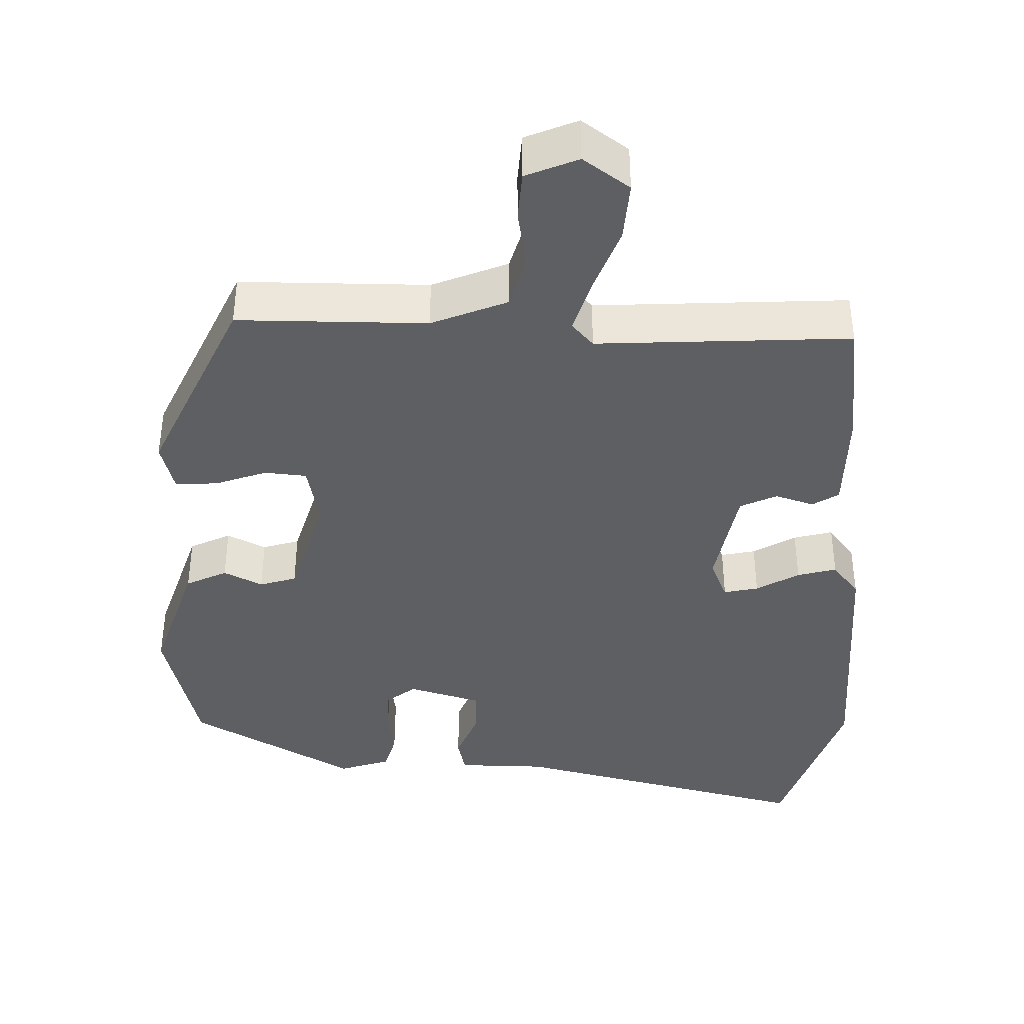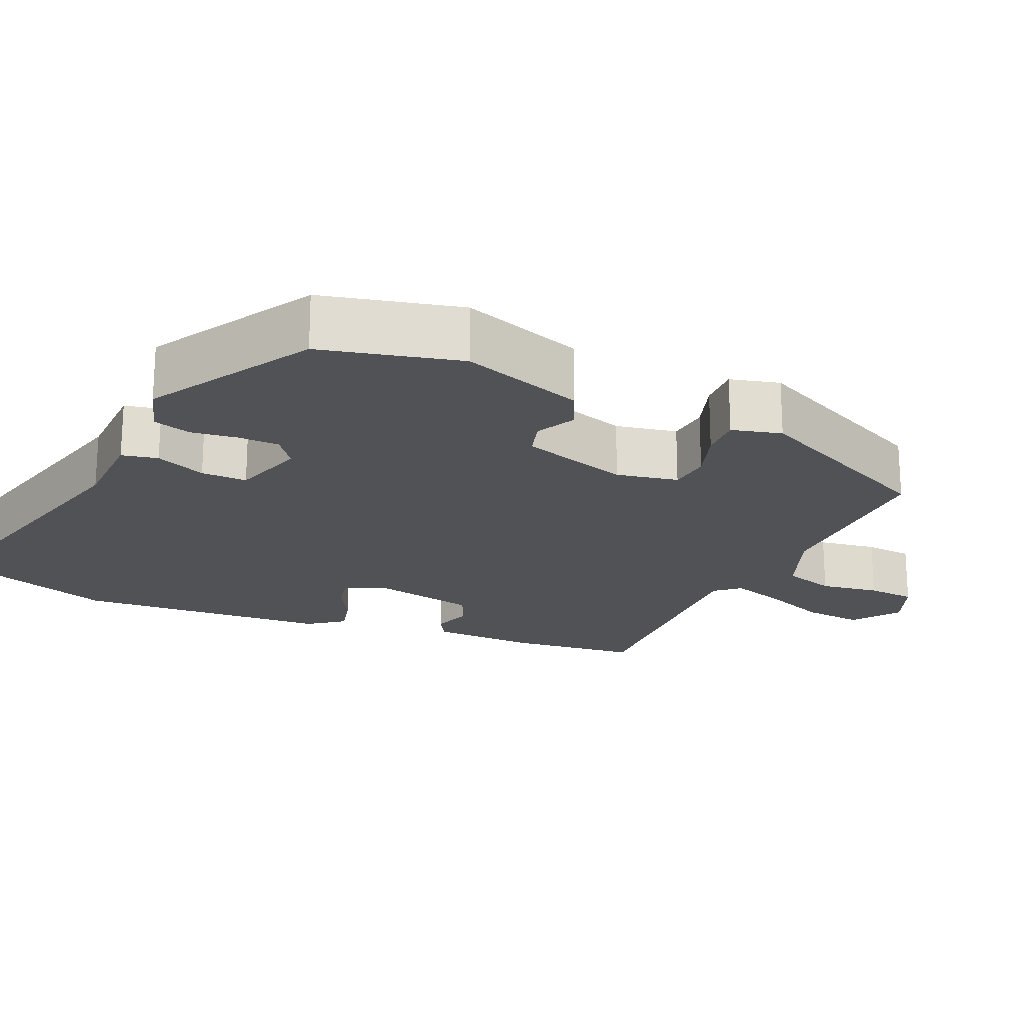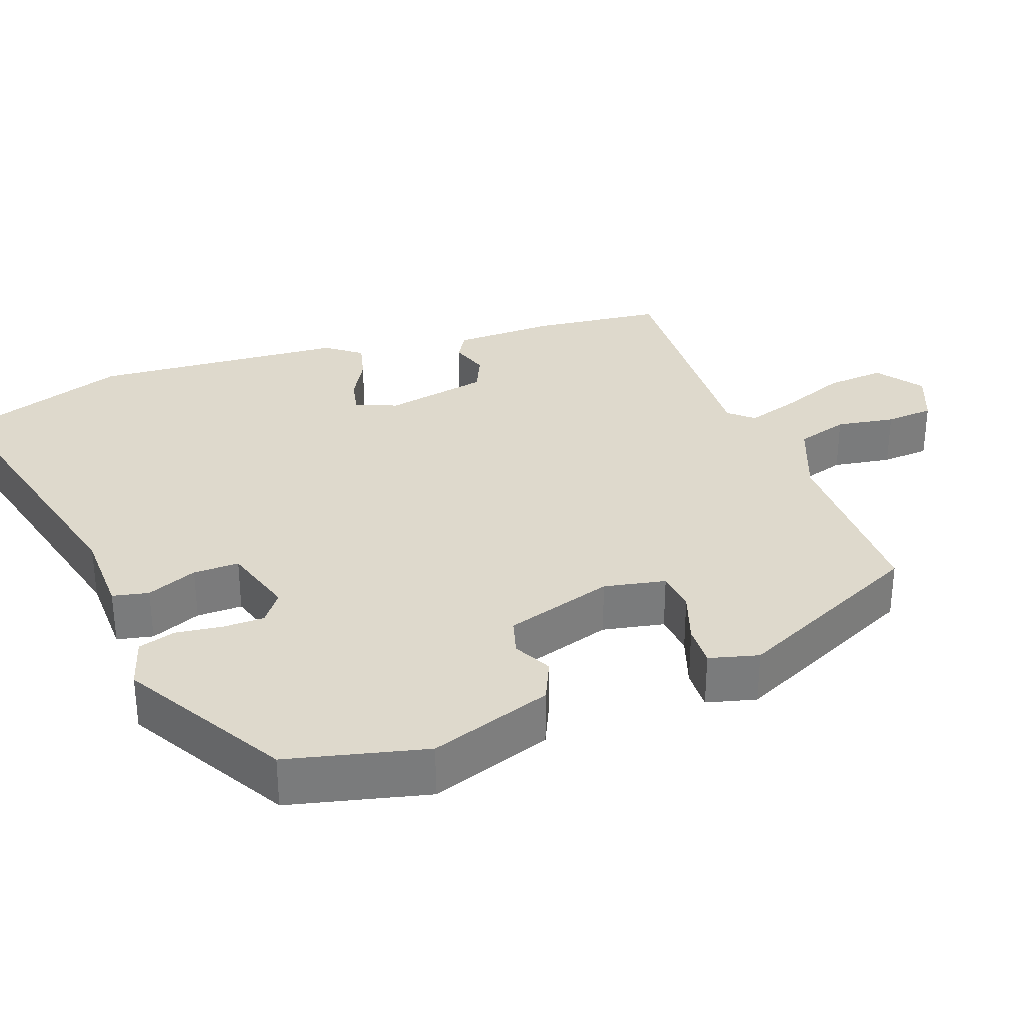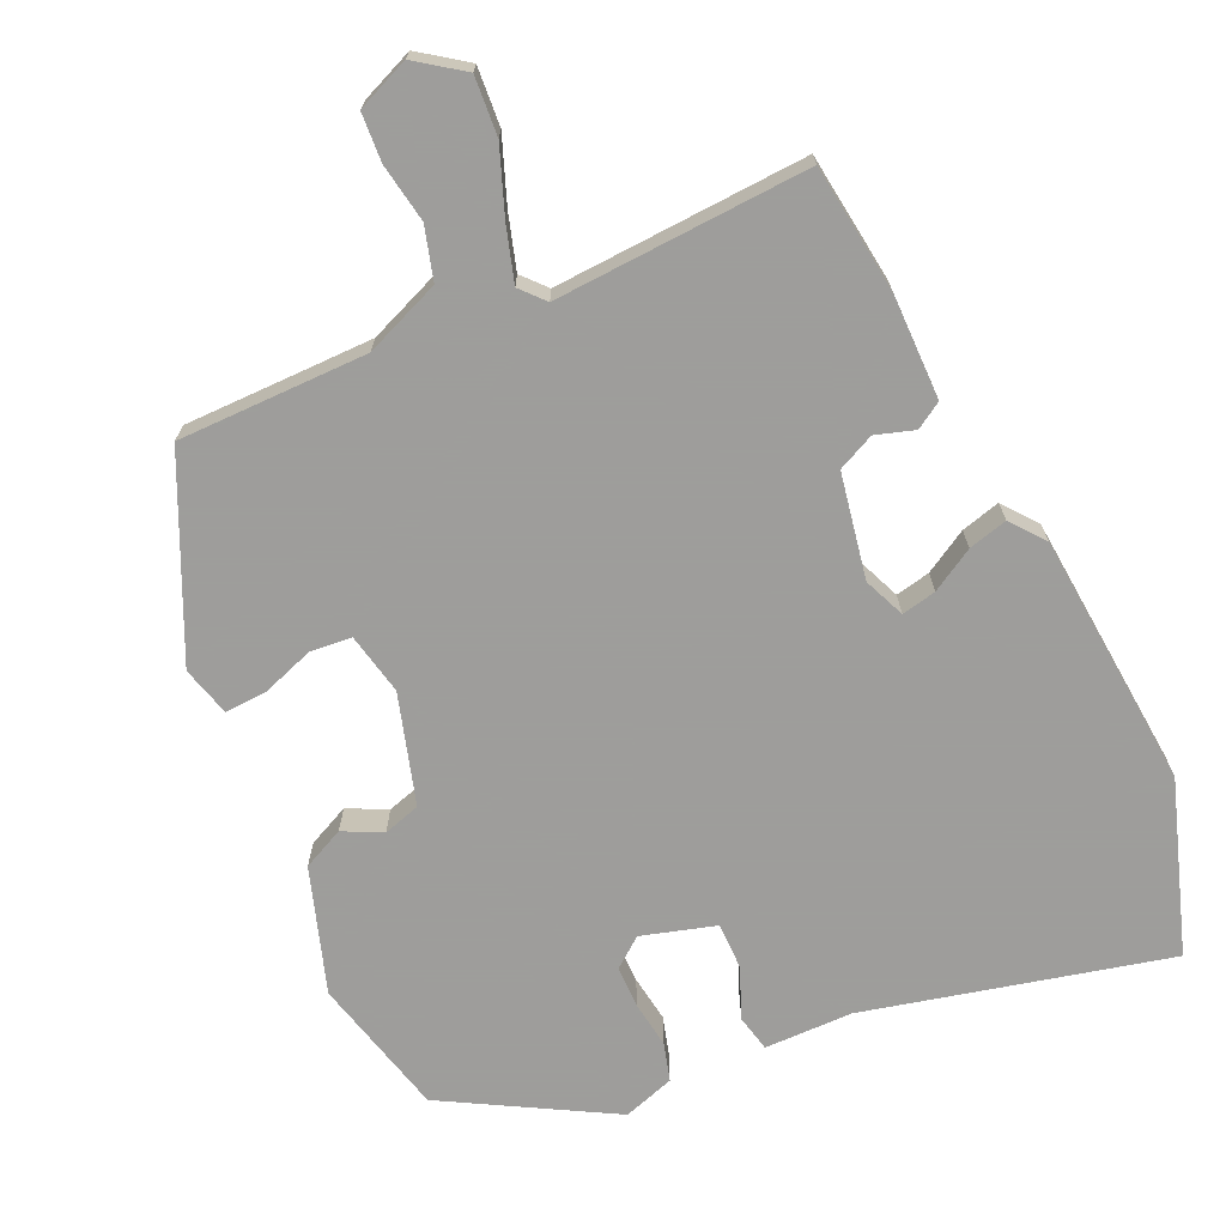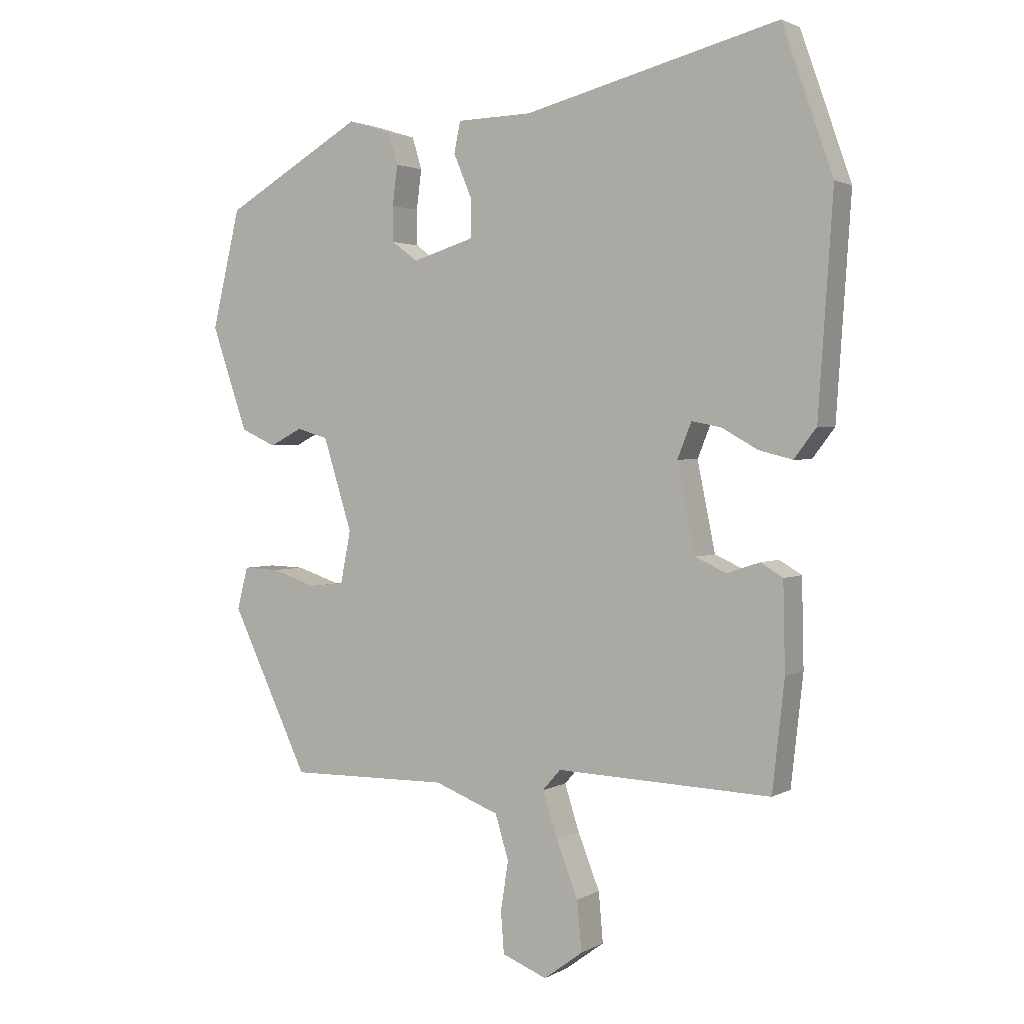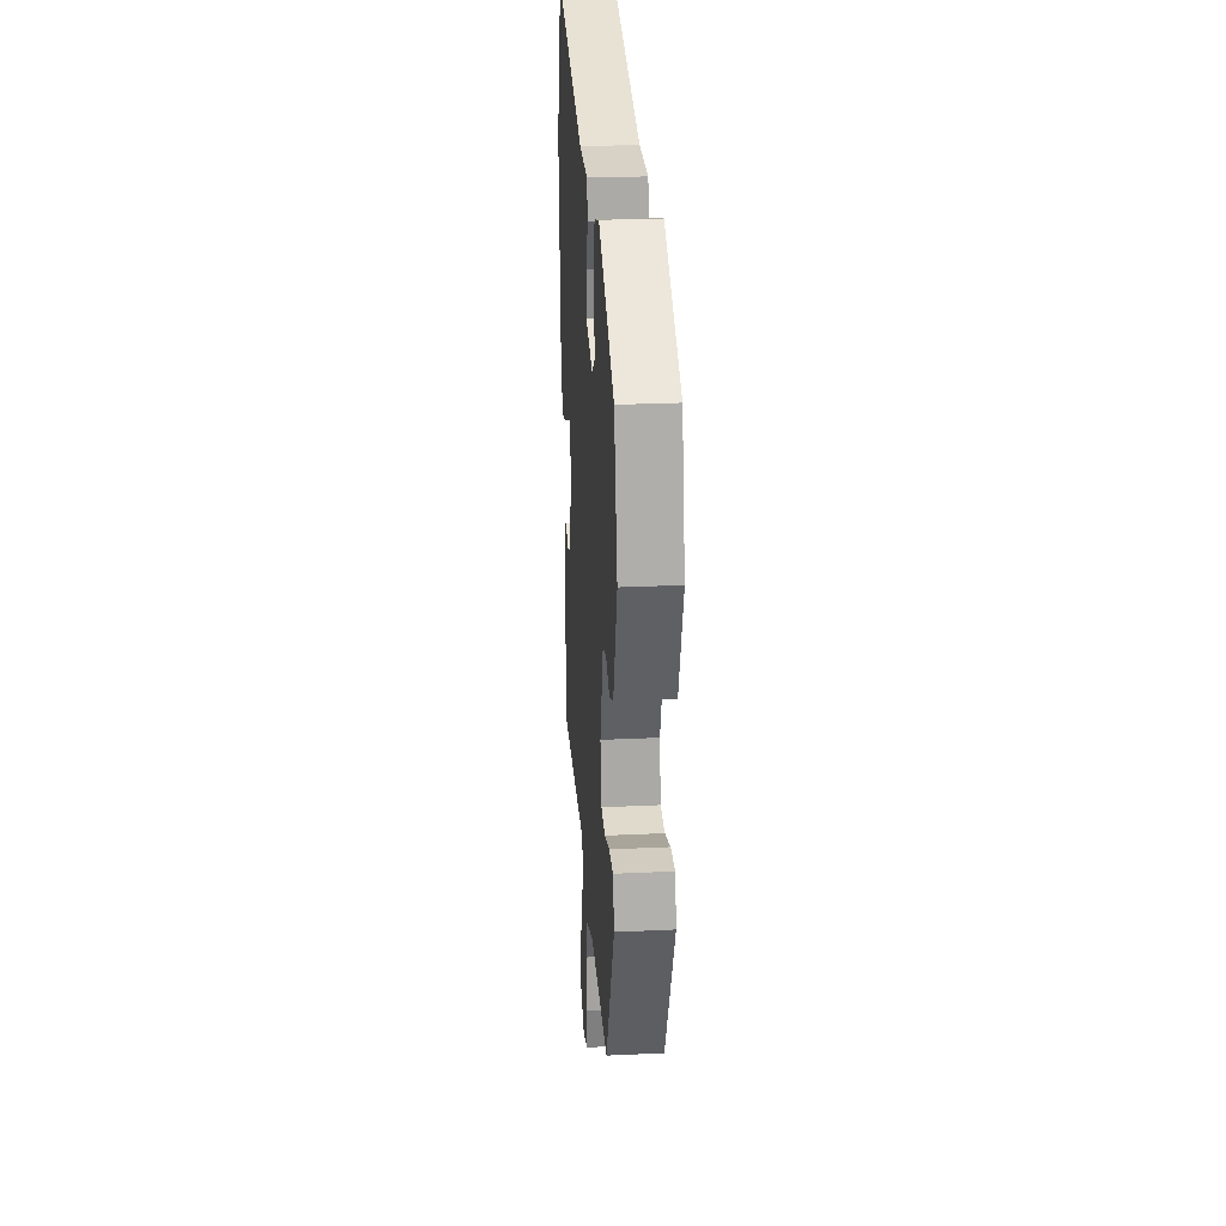
<metadata>
{"format":"obj","ext":"obj","renderer":"f3d","projection":"perspective","resolution":1024,"background":"white","views":[{"elev":-40.3,"azim":179.4,"up":"+Y"},{"elev":-20.7,"azim":66.1,"up":"+Y"},{"elev":32.1,"azim":70.2,"up":"+Y"},{"elev":-70.7,"azim":-154.6,"up":"+Y"},{"elev":2.1,"azim":-150.9,"up":"+Z"},{"elev":26.1,"azim":85.7,"up":"+Z"}]}
</metadata>
<code>
v -0.457 0.07 -0.485
v -0.476 0.07 -0.314
v -0.473 0.07 -0.177
v -0.438 0.07 -0.156
v -0.387 0.07 -0.173
v -0.338 0.07 -0.151
v -0.31 0.07 -0.013
v -0.332 0.07 0.042
v -0.378 0.07 0.033
v -0.435 0.07 0.001
v -0.487 0.07 -0.012
v -0.522 0.07 0.034
v -0.545 0.07 0.371
v -0.466 0.07 0.597
v -0.068 0.07 0.495
v 0.049 0.07 0.492
v 0.059 0.07 0.444
v 0.031 0.07 0.377
v 0.03 0.07 0.316
v 0.127 0.07 0.286
v 0.167 0.07 0.316
v 0.168 0.07 0.371
v 0.16 0.07 0.433
v 0.175 0.07 0.483
v 0.243 0.07 0.504
v 0.46 0.07 0.378
v 0.504 0.07 0.193
v 0.448 0.07 0.03
v 0.393 0.07 0.005
v 0.342 0.07 0.031
v 0.293 0.07 0.017
v 0.248 0.07 -0.127
v 0.264 0.07 -0.209
v 0.319 0.07 -0.215
v 0.388 0.07 -0.192
v 0.444 0.07 -0.19
v 0.461 0.07 -0.256
v 0.34 0.07 -0.51
v 0.089 0.07 -0.507
v -0.012 0.07 -0.546
v -0.033 0.07 -0.615
v -0.021 0.07 -0.693
v -0.026 0.07 -0.757
v -0.096 0.07 -0.785
v -0.157 0.07 -0.74
v -0.15 0.07 -0.662
v -0.116 0.07 -0.576
v -0.093 0.07 -0.504
v -0.121 0.07 -0.472
v -0.457 0 -0.485
v -0.476 0 -0.314
v -0.473 0 -0.177
v -0.438 0 -0.156
v -0.387 0 -0.173
v -0.338 0 -0.151
v -0.31 0 -0.013
v -0.332 0 0.042
v -0.378 0 0.033
v -0.435 0 0.001
v -0.487 0 -0.012
v -0.522 0 0.034
v -0.545 0 0.371
v -0.466 0 0.597
v -0.068 0 0.495
v 0.049 0 0.492
v 0.059 0 0.444
v 0.031 0 0.377
v 0.03 0 0.316
v 0.127 0 0.286
v 0.167 0 0.316
v 0.168 0 0.371
v 0.16 0 0.433
v 0.175 0 0.483
v 0.243 0 0.504
v 0.46 0 0.378
v 0.504 0 0.193
v 0.448 0 0.03
v 0.393 0 0.005
v 0.342 0 0.031
v 0.293 0 0.017
v 0.248 0 -0.127
v 0.264 0 -0.209
v 0.319 0 -0.215
v 0.388 0 -0.192
v 0.444 0 -0.19
v 0.461 0 -0.256
v 0.34 0 -0.51
v 0.089 0 -0.507
v -0.012 0 -0.546
v -0.033 0 -0.615
v -0.021 0 -0.693
v -0.026 0 -0.757
v -0.096 0 -0.785
v -0.157 0 -0.74
v -0.15 0 -0.662
v -0.116 0 -0.576
v -0.093 0 -0.504
v -0.121 0 -0.472
f 44 45 46 47
f 44 47 48
f 41 42 43 44
f 40 41 44 48
f 39 40 48 49
f 37 38 39 49
f 34 35 36 37
f 33 34 37 49
f 27 28 29 30
f 27 30 31
f 26 27 31
f 25 26 31
f 22 23 24 25
f 21 22 25 31
f 20 21 31 32
f 15 16 17 18
f 15 18 19
f 14 15 19
f 13 14 19
f 9 10 11 12
f 8 9 12 13
f 2 3 4 5
f 2 5 6
f 1 2 6
f 49 1 6
f 33 49 6 7
f 32 33 7 8
f 19 20 32
f 8 13 19 32
f 96 95 94 93
f 97 96 93
f 93 92 91 90
f 97 93 90 89
f 98 97 89 88
f 98 88 87 86
f 86 85 84 83
f 98 86 83 82
f 79 78 77 76
f 80 79 76
f 80 76 75
f 80 75 74
f 74 73 72 71
f 80 74 71 70
f 81 80 70 69
f 67 66 65 64
f 68 67 64
f 68 64 63
f 68 63 62
f 61 60 59 58
f 62 61 58 57
f 54 53 52 51
f 55 54 51
f 55 51 50
f 55 50 98
f 56 55 98 82
f 57 56 82 81
f 81 69 68
f 81 68 62 57
f 1 50 51 2
f 2 51 52 3
f 3 52 53 4
f 4 53 54 5
f 5 54 55 6
f 6 55 56 7
f 7 56 57 8
f 8 57 58 9
f 9 58 59 10
f 10 59 60 11
f 11 60 61 12
f 12 61 62 13
f 13 62 63 14
f 14 63 64 15
f 15 64 65 16
f 16 65 66 17
f 17 66 67 18
f 18 67 68 19
f 19 68 69 20
f 20 69 70 21
f 21 70 71 22
f 22 71 72 23
f 23 72 73 24
f 24 73 74 25
f 25 74 75 26
f 26 75 76 27
f 27 76 77 28
f 28 77 78 29
f 29 78 79 30
f 30 79 80 31
f 31 80 81 32
f 32 81 82 33
f 33 82 83 34
f 34 83 84 35
f 35 84 85 36
f 36 85 86 37
f 37 86 87 38
f 38 87 88 39
f 39 88 89 40
f 40 89 90 41
f 41 90 91 42
f 42 91 92 43
f 43 92 93 44
f 44 93 94 45
f 45 94 95 46
f 46 95 96 47
f 47 96 97 48
f 48 97 98 49
f 49 98 50 1

</code>
